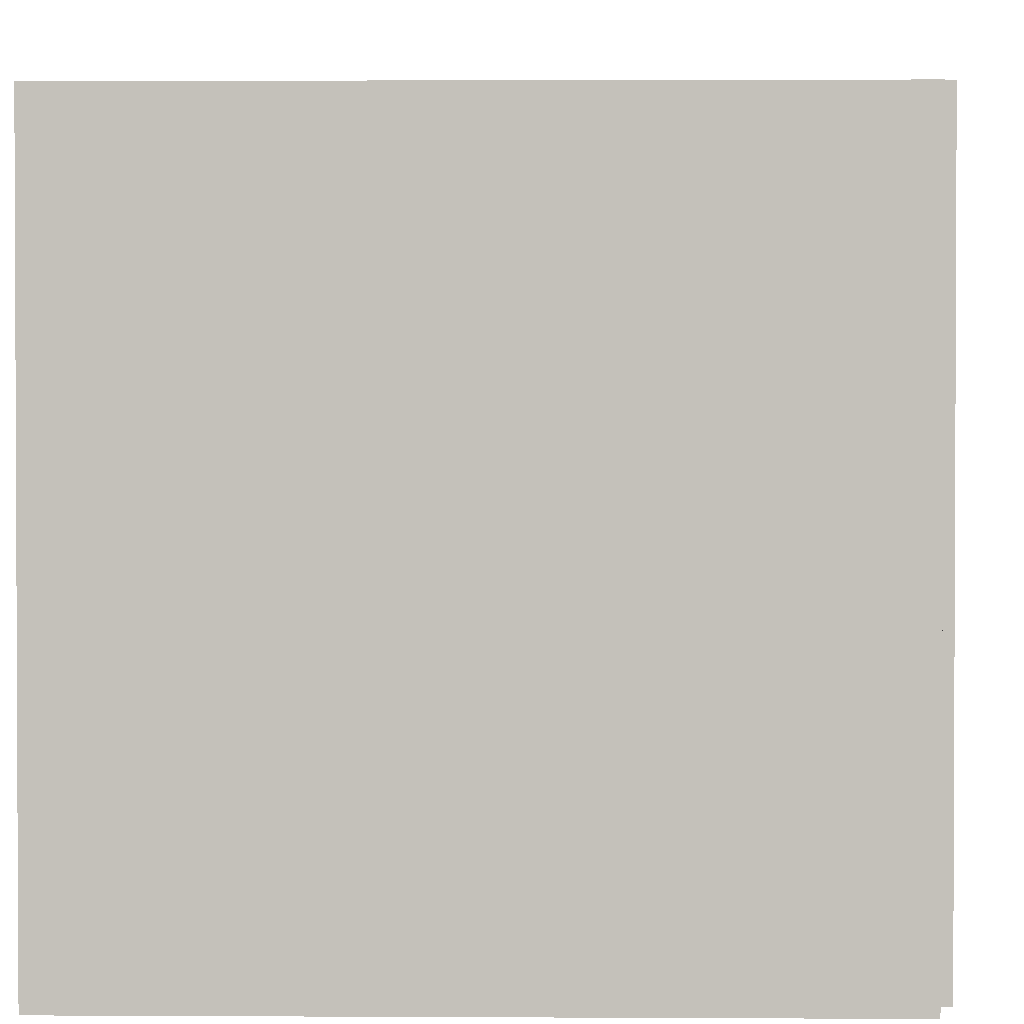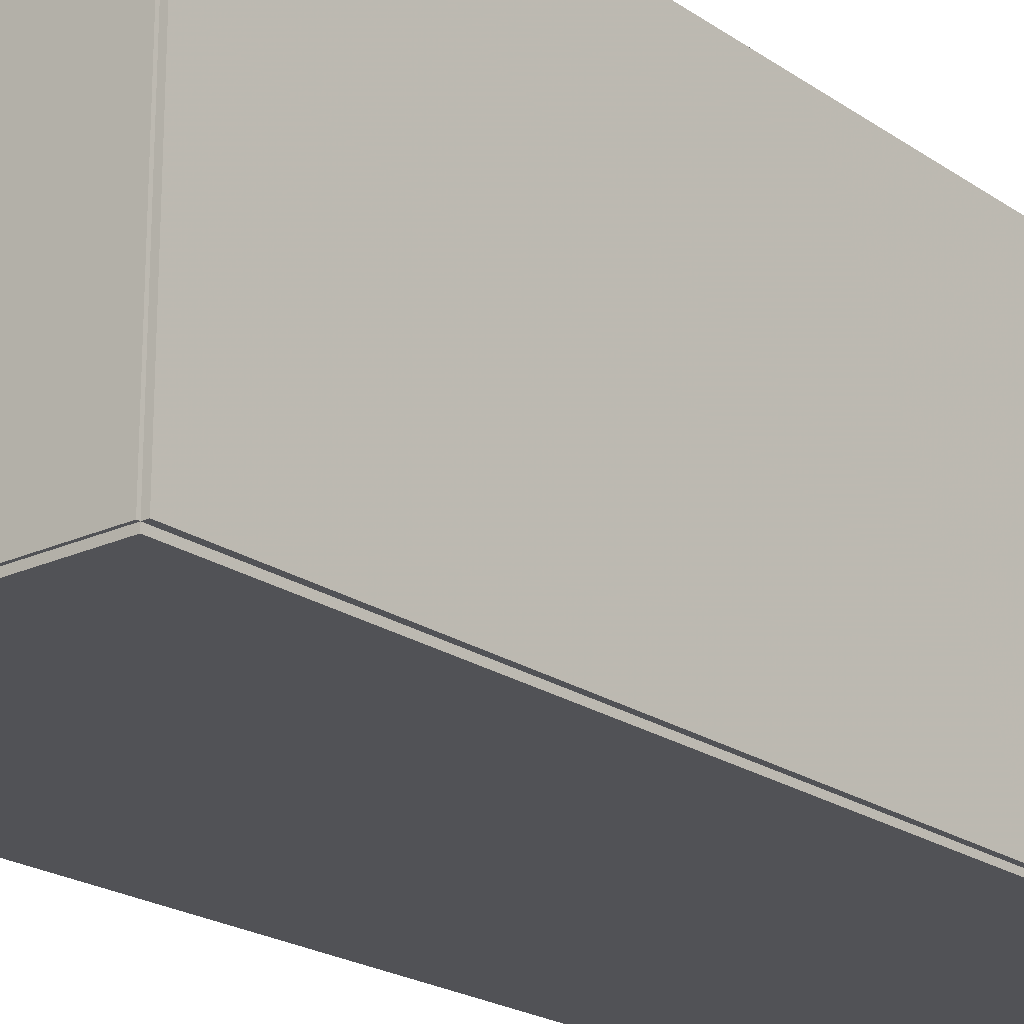
<metadata>
{"format":"obj","ext":"obj","renderer":"f3d","projection":"perspective","resolution":1024,"background":"white","views":[{"elev":2.0,"azim":-178.6,"up":"+Z"},{"elev":-21.2,"azim":-140.4,"up":"+Z"}]}
</metadata>
<code>
v -0.09382 -0.2263 -0.002551
v -0.09382 -0.2263 0.002551
v -0.09382 0.2263 -0.002551
v -0.09382 0.2263 0.002551
v 0.09382 -0.2263 -0.002551
v 0.09382 -0.2263 0.002551
v 0.09382 0.2263 -0.002551
v 0.09382 0.2263 0.002551
v -0.09127 -0.2263 0
v -0.09637 -0.2263 0
v -0.09127 0.2263 0
v -0.09637 0.2263 0
v -0.09127 -0.2263 0.1875
v -0.09637 -0.2263 0.1875
v -0.09127 0.2263 0.1875
v -0.09637 0.2263 0.1875
v -0.09382 0.225 0.1875
v -0.09382 0.2276 0.1875
v -0.09382 0.225 0
v -0.09382 0.2276 0
v 0.09382 0.225 0.1875
v 0.09382 0.2276 0.1875
v 0.09382 0.225 0
v 0.09382 0.2276 0
v -0.09382 -0.225 0
v -0.09382 -0.2276 0
v -0.09382 -0.225 0.1875
v -0.09382 -0.2276 0.1875
v 0.09382 -0.225 0
v 0.09382 -0.2276 0
v 0.09382 -0.225 0.1875
v 0.09382 -0.2276 0.1875
v 0.01137 0.1841 0.005102
v 0.03823 0.1841 0.005102
v 0.03823 0.1841 0.06458
v 0.01137 0.1841 0.06458
v 0.03771 0.1893 0.005102
v 0.03771 0.1893 0.06458
v 0.03618 0.1944 0.005102
v 0.03618 0.1944 0.06458
v 0.0337 0.199 0.005102
v 0.0337 0.199 0.06458
v 0.03036 0.2031 0.005102
v 0.03036 0.2031 0.06458
v 0.02629 0.2064 0.005102
v 0.02629 0.2064 0.06458
v 0.02165 0.2089 0.005102
v 0.02165 0.2089 0.06458
v 0.01661 0.2104 0.005102
v 0.01661 0.2104 0.06458
v 0.01137 0.211 0.005102
v 0.01137 0.211 0.06458
v 0.006129 0.2104 0.005102
v 0.006129 0.2104 0.06458
v 0.001091 0.2089 0.005102
v 0.001091 0.2089 0.06458
v -0.003553 0.2064 0.005102
v -0.003553 0.2064 0.06458
v -0.007623 0.2031 0.005102
v -0.007623 0.2031 0.06458
v -0.01096 0.199 0.005102
v -0.01096 0.199 0.06458
v -0.01344 0.1944 0.005102
v -0.01344 0.1944 0.06458
v -0.01497 0.1893 0.005102
v -0.01497 0.1893 0.06458
v -0.01549 0.1841 0.005102
v -0.01549 0.1841 0.06458
v -0.01497 0.1789 0.005102
v -0.01497 0.1789 0.06458
v -0.01344 0.1738 0.005102
v -0.01344 0.1738 0.06458
v -0.01096 0.1692 0.005102
v -0.01096 0.1692 0.06458
v -0.007623 0.1651 0.005102
v -0.007623 0.1651 0.06458
v -0.003553 0.1618 0.005102
v -0.003553 0.1618 0.06458
v 0.001091 0.1593 0.005102
v 0.001091 0.1593 0.06458
v 0.006129 0.1578 0.005102
v 0.006129 0.1578 0.06458
v 0.01137 0.1572 0.005102
v 0.01137 0.1572 0.06458
v 0.01661 0.1578 0.005102
v 0.01661 0.1578 0.06458
v 0.02165 0.1593 0.005102
v 0.02165 0.1593 0.06458
v 0.02629 0.1618 0.005102
v 0.02629 0.1618 0.06458
v 0.03036 0.1651 0.005102
v 0.03036 0.1651 0.06458
v 0.0337 0.1692 0.005102
v 0.0337 0.1692 0.06458
v 0.03618 0.1738 0.005102
v 0.03618 0.1738 0.06458
v 0.03771 0.1789 0.005102
v 0.03771 0.1789 0.06458
v 0.01137 0.1841 0.06458
v 0.03823 0.1841 0.06458
v 0.03823 0.1841 0.1241
v 0.01137 0.1841 0.1241
v 0.03771 0.1893 0.06458
v 0.03771 0.1893 0.1241
v 0.03618 0.1944 0.06458
v 0.03618 0.1944 0.1241
v 0.0337 0.199 0.06458
v 0.0337 0.199 0.1241
v 0.03036 0.2031 0.06458
v 0.03036 0.2031 0.1241
v 0.02629 0.2064 0.06458
v 0.02629 0.2064 0.1241
v 0.02165 0.2089 0.06458
v 0.02165 0.2089 0.1241
v 0.01661 0.2104 0.06458
v 0.01661 0.2104 0.1241
v 0.01137 0.211 0.06458
v 0.01137 0.211 0.1241
v 0.006129 0.2104 0.06458
v 0.006129 0.2104 0.1241
v 0.001091 0.2089 0.06458
v 0.001091 0.2089 0.1241
v -0.003553 0.2064 0.06458
v -0.003553 0.2064 0.1241
v -0.007623 0.2031 0.06458
v -0.007623 0.2031 0.1241
v -0.01096 0.199 0.06458
v -0.01096 0.199 0.1241
v -0.01344 0.1944 0.06458
v -0.01344 0.1944 0.1241
v -0.01497 0.1893 0.06458
v -0.01497 0.1893 0.1241
v -0.01549 0.1841 0.06458
v -0.01549 0.1841 0.1241
v -0.01497 0.1789 0.06458
v -0.01497 0.1789 0.1241
v -0.01344 0.1738 0.06458
v -0.01344 0.1738 0.1241
v -0.01096 0.1692 0.06458
v -0.01096 0.1692 0.1241
v -0.007623 0.1651 0.06458
v -0.007623 0.1651 0.1241
v -0.003553 0.1618 0.06458
v -0.003553 0.1618 0.1241
v 0.001091 0.1593 0.06458
v 0.001091 0.1593 0.1241
v 0.006129 0.1578 0.06458
v 0.006129 0.1578 0.1241
v 0.01137 0.1572 0.06458
v 0.01137 0.1572 0.1241
v 0.01661 0.1578 0.06458
v 0.01661 0.1578 0.1241
v 0.02165 0.1593 0.06458
v 0.02165 0.1593 0.1241
v 0.02629 0.1618 0.06458
v 0.02629 0.1618 0.1241
v 0.03036 0.1651 0.06458
v 0.03036 0.1651 0.1241
v 0.0337 0.1692 0.06458
v 0.0337 0.1692 0.1241
v 0.03618 0.1738 0.06458
v 0.03618 0.1738 0.1241
v 0.03771 0.1789 0.06458
v 0.03771 0.1789 0.1241
v -0.03566 0.1182 0.005102
v -0.01421 0.1182 0.005102
v -0.01421 0.1182 0.08603
v -0.03566 0.1182 0.08603
v -0.01462 0.1224 0.005102
v -0.01462 0.1224 0.08603
v -0.01584 0.1264 0.005102
v -0.01584 0.1264 0.08603
v -0.01782 0.1301 0.005102
v -0.01782 0.1301 0.08603
v -0.02049 0.1334 0.005102
v -0.02049 0.1334 0.08603
v -0.02374 0.136 0.005102
v -0.02374 0.136 0.08603
v -0.02745 0.138 0.005102
v -0.02745 0.138 0.08603
v -0.03148 0.1392 0.005102
v -0.03148 0.1392 0.08603
v -0.03566 0.1396 0.005102
v -0.03566 0.1396 0.08603
v -0.03985 0.1392 0.005102
v -0.03985 0.1392 0.08603
v -0.04387 0.138 0.005102
v -0.04387 0.138 0.08603
v -0.04758 0.136 0.005102
v -0.04758 0.136 0.08603
v -0.05084 0.1334 0.005102
v -0.05084 0.1334 0.08603
v -0.0535 0.1301 0.005102
v -0.0535 0.1301 0.08603
v -0.05549 0.1264 0.005102
v -0.05549 0.1264 0.08603
v -0.05671 0.1224 0.005102
v -0.05671 0.1224 0.08603
v -0.05712 0.1182 0.005102
v -0.05712 0.1182 0.08603
v -0.05671 0.114 0.005102
v -0.05671 0.114 0.08603
v -0.05549 0.11 0.005102
v -0.05549 0.11 0.08603
v -0.0535 0.1063 0.005102
v -0.0535 0.1063 0.08603
v -0.05084 0.103 0.005102
v -0.05084 0.103 0.08603
v -0.04758 0.1003 0.005102
v -0.04758 0.1003 0.08603
v -0.04387 0.09835 0.005102
v -0.04387 0.09835 0.08603
v -0.03985 0.09713 0.005102
v -0.03985 0.09713 0.08603
v -0.03566 0.09672 0.005102
v -0.03566 0.09672 0.08603
v -0.03148 0.09713 0.005102
v -0.03148 0.09713 0.08603
v -0.02745 0.09835 0.005102
v -0.02745 0.09835 0.08603
v -0.02374 0.1003 0.005102
v -0.02374 0.1003 0.08603
v -0.02049 0.103 0.005102
v -0.02049 0.103 0.08603
v -0.01782 0.1063 0.005102
v -0.01782 0.1063 0.08603
v -0.01584 0.11 0.005102
v -0.01584 0.11 0.08603
v -0.01462 0.114 0.005102
v -0.01462 0.114 0.08603
v 0.01605 -0.09562 0.005102
v 0.04411 -0.09562 0.005102
v 0.04411 -0.09562 0.08016
v 0.01605 -0.09562 0.08016
v 0.04357 -0.09015 0.005102
v 0.04357 -0.09015 0.08016
v 0.04198 -0.08488 0.005102
v 0.04198 -0.08488 0.08016
v 0.03938 -0.08003 0.005102
v 0.03938 -0.08003 0.08016
v 0.0359 -0.07578 0.005102
v 0.0359 -0.07578 0.08016
v 0.03164 -0.07229 0.005102
v 0.03164 -0.07229 0.08016
v 0.02679 -0.0697 0.005102
v 0.02679 -0.0697 0.08016
v 0.02153 -0.0681 0.005102
v 0.02153 -0.0681 0.08016
v 0.01605 -0.06756 0.005102
v 0.01605 -0.06756 0.08016
v 0.01058 -0.0681 0.005102
v 0.01058 -0.0681 0.08016
v 0.005317 -0.0697 0.005102
v 0.005317 -0.0697 0.08016
v 0.0004663 -0.07229 0.005102
v 0.0004663 -0.07229 0.08016
v -0.003786 -0.07578 0.005102
v -0.003786 -0.07578 0.08016
v -0.007275 -0.08003 0.005102
v -0.007275 -0.08003 0.08016
v -0.009868 -0.08488 0.005102
v -0.009868 -0.08488 0.08016
v -0.01146 -0.09015 0.005102
v -0.01146 -0.09015 0.08016
v -0.012 -0.09562 0.005102
v -0.012 -0.09562 0.08016
v -0.01146 -0.1011 0.005102
v -0.01146 -0.1011 0.08016
v -0.009868 -0.1064 0.005102
v -0.009868 -0.1064 0.08016
v -0.007275 -0.1112 0.005102
v -0.007275 -0.1112 0.08016
v -0.003786 -0.1155 0.005102
v -0.003786 -0.1155 0.08016
v 0.0004663 -0.1189 0.005102
v 0.0004663 -0.1189 0.08016
v 0.005317 -0.1215 0.005102
v 0.005317 -0.1215 0.08016
v 0.01058 -0.1231 0.005102
v 0.01058 -0.1231 0.08016
v 0.01605 -0.1237 0.005102
v 0.01605 -0.1237 0.08016
v 0.02153 -0.1231 0.005102
v 0.02153 -0.1231 0.08016
v 0.02679 -0.1215 0.005102
v 0.02679 -0.1215 0.08016
v 0.03164 -0.1189 0.005102
v 0.03164 -0.1189 0.08016
v 0.0359 -0.1155 0.005102
v 0.0359 -0.1155 0.08016
v 0.03938 -0.1112 0.005102
v 0.03938 -0.1112 0.08016
v 0.04198 -0.1064 0.005102
v 0.04198 -0.1064 0.08016
v 0.04357 -0.1011 0.005102
v 0.04357 -0.1011 0.08016
v 0.01605 -0.09562 0.08016
v 0.04411 -0.09562 0.08016
v 0.04411 -0.09562 0.1552
v 0.01605 -0.09562 0.1552
v 0.04357 -0.09015 0.08016
v 0.04357 -0.09015 0.1552
v 0.04198 -0.08488 0.08016
v 0.04198 -0.08488 0.1552
v 0.03938 -0.08003 0.08016
v 0.03938 -0.08003 0.1552
v 0.0359 -0.07578 0.08016
v 0.0359 -0.07578 0.1552
v 0.03164 -0.07229 0.08016
v 0.03164 -0.07229 0.1552
v 0.02679 -0.0697 0.08016
v 0.02679 -0.0697 0.1552
v 0.02153 -0.0681 0.08016
v 0.02153 -0.0681 0.1552
v 0.01605 -0.06756 0.08016
v 0.01605 -0.06756 0.1552
v 0.01058 -0.0681 0.08016
v 0.01058 -0.0681 0.1552
v 0.005317 -0.0697 0.08016
v 0.005317 -0.0697 0.1552
v 0.0004663 -0.07229 0.08016
v 0.0004663 -0.07229 0.1552
v -0.003786 -0.07578 0.08016
v -0.003786 -0.07578 0.1552
v -0.007275 -0.08003 0.08016
v -0.007275 -0.08003 0.1552
v -0.009868 -0.08488 0.08016
v -0.009868 -0.08488 0.1552
v -0.01146 -0.09015 0.08016
v -0.01146 -0.09015 0.1552
v -0.012 -0.09562 0.08016
v -0.012 -0.09562 0.1552
v -0.01146 -0.1011 0.08016
v -0.01146 -0.1011 0.1552
v -0.009868 -0.1064 0.08016
v -0.009868 -0.1064 0.1552
v -0.007275 -0.1112 0.08016
v -0.007275 -0.1112 0.1552
v -0.003786 -0.1155 0.08016
v -0.003786 -0.1155 0.1552
v 0.0004663 -0.1189 0.08016
v 0.0004663 -0.1189 0.1552
v 0.005317 -0.1215 0.08016
v 0.005317 -0.1215 0.1552
v 0.01058 -0.1231 0.08016
v 0.01058 -0.1231 0.1552
v 0.01605 -0.1237 0.08016
v 0.01605 -0.1237 0.1552
v 0.02153 -0.1231 0.08016
v 0.02153 -0.1231 0.1552
v 0.02679 -0.1215 0.08016
v 0.02679 -0.1215 0.1552
v 0.03164 -0.1189 0.08016
v 0.03164 -0.1189 0.1552
v 0.0359 -0.1155 0.08016
v 0.0359 -0.1155 0.1552
v 0.03938 -0.1112 0.08016
v 0.03938 -0.1112 0.1552
v 0.04198 -0.1064 0.08016
v 0.04198 -0.1064 0.1552
v 0.04357 -0.1011 0.08016
v 0.04357 -0.1011 0.1552
f 2 4 1
f 5 2 1
f 1 4 3
f 3 5 1
f 2 8 4
f 6 2 5
f 6 8 2
f 4 8 3
f 7 5 3
f 3 8 7
f 7 6 5
f 8 6 7
f 10 12 9
f 13 10 9
f 9 12 11
f 11 13 9
f 10 16 12
f 14 10 13
f 14 16 10
f 12 16 11
f 15 13 11
f 11 16 15
f 15 14 13
f 16 14 15
f 18 20 17
f 21 18 17
f 17 20 19
f 19 21 17
f 18 24 20
f 22 18 21
f 22 24 18
f 20 24 19
f 23 21 19
f 19 24 23
f 23 22 21
f 24 22 23
f 26 28 25
f 29 26 25
f 25 28 27
f 27 29 25
f 26 32 28
f 30 26 29
f 30 32 26
f 28 32 27
f 31 29 27
f 27 32 31
f 31 30 29
f 32 30 31
f 34 33 37
f 34 37 35
f 35 37 38
f 35 38 36
f 37 33 39
f 37 39 38
f 38 39 40
f 38 40 36
f 39 33 41
f 39 41 40
f 40 41 42
f 40 42 36
f 41 33 43
f 41 43 42
f 42 43 44
f 42 44 36
f 43 33 45
f 43 45 44
f 44 45 46
f 44 46 36
f 45 33 47
f 45 47 46
f 46 47 48
f 46 48 36
f 47 33 49
f 47 49 48
f 48 49 50
f 48 50 36
f 49 33 51
f 49 51 50
f 50 51 52
f 50 52 36
f 51 33 53
f 51 53 52
f 52 53 54
f 52 54 36
f 53 33 55
f 53 55 54
f 54 55 56
f 54 56 36
f 55 33 57
f 55 57 56
f 56 57 58
f 56 58 36
f 57 33 59
f 57 59 58
f 58 59 60
f 58 60 36
f 59 33 61
f 59 61 60
f 60 61 62
f 60 62 36
f 61 33 63
f 61 63 62
f 62 63 64
f 62 64 36
f 63 33 65
f 63 65 64
f 64 65 66
f 64 66 36
f 65 33 67
f 65 67 66
f 66 67 68
f 66 68 36
f 67 33 69
f 67 69 68
f 68 69 70
f 68 70 36
f 69 33 71
f 69 71 70
f 70 71 72
f 70 72 36
f 71 33 73
f 71 73 72
f 72 73 74
f 72 74 36
f 73 33 75
f 73 75 74
f 74 75 76
f 74 76 36
f 75 33 77
f 75 77 76
f 76 77 78
f 76 78 36
f 77 33 79
f 77 79 78
f 78 79 80
f 78 80 36
f 79 33 81
f 79 81 80
f 80 81 82
f 80 82 36
f 81 33 83
f 81 83 82
f 82 83 84
f 82 84 36
f 83 33 85
f 83 85 84
f 84 85 86
f 84 86 36
f 85 33 87
f 85 87 86
f 86 87 88
f 86 88 36
f 87 33 89
f 87 89 88
f 88 89 90
f 88 90 36
f 89 33 91
f 89 91 90
f 90 91 92
f 90 92 36
f 91 33 93
f 91 93 92
f 92 93 94
f 92 94 36
f 93 33 95
f 93 95 94
f 94 95 96
f 94 96 36
f 95 33 97
f 95 97 96
f 96 97 98
f 96 98 36
f 97 33 34
f 97 34 98
f 98 34 35
f 98 35 36
f 100 99 103
f 100 103 101
f 101 103 104
f 101 104 102
f 103 99 105
f 103 105 104
f 104 105 106
f 104 106 102
f 105 99 107
f 105 107 106
f 106 107 108
f 106 108 102
f 107 99 109
f 107 109 108
f 108 109 110
f 108 110 102
f 109 99 111
f 109 111 110
f 110 111 112
f 110 112 102
f 111 99 113
f 111 113 112
f 112 113 114
f 112 114 102
f 113 99 115
f 113 115 114
f 114 115 116
f 114 116 102
f 115 99 117
f 115 117 116
f 116 117 118
f 116 118 102
f 117 99 119
f 117 119 118
f 118 119 120
f 118 120 102
f 119 99 121
f 119 121 120
f 120 121 122
f 120 122 102
f 121 99 123
f 121 123 122
f 122 123 124
f 122 124 102
f 123 99 125
f 123 125 124
f 124 125 126
f 124 126 102
f 125 99 127
f 125 127 126
f 126 127 128
f 126 128 102
f 127 99 129
f 127 129 128
f 128 129 130
f 128 130 102
f 129 99 131
f 129 131 130
f 130 131 132
f 130 132 102
f 131 99 133
f 131 133 132
f 132 133 134
f 132 134 102
f 133 99 135
f 133 135 134
f 134 135 136
f 134 136 102
f 135 99 137
f 135 137 136
f 136 137 138
f 136 138 102
f 137 99 139
f 137 139 138
f 138 139 140
f 138 140 102
f 139 99 141
f 139 141 140
f 140 141 142
f 140 142 102
f 141 99 143
f 141 143 142
f 142 143 144
f 142 144 102
f 143 99 145
f 143 145 144
f 144 145 146
f 144 146 102
f 145 99 147
f 145 147 146
f 146 147 148
f 146 148 102
f 147 99 149
f 147 149 148
f 148 149 150
f 148 150 102
f 149 99 151
f 149 151 150
f 150 151 152
f 150 152 102
f 151 99 153
f 151 153 152
f 152 153 154
f 152 154 102
f 153 99 155
f 153 155 154
f 154 155 156
f 154 156 102
f 155 99 157
f 155 157 156
f 156 157 158
f 156 158 102
f 157 99 159
f 157 159 158
f 158 159 160
f 158 160 102
f 159 99 161
f 159 161 160
f 160 161 162
f 160 162 102
f 161 99 163
f 161 163 162
f 162 163 164
f 162 164 102
f 163 99 100
f 163 100 164
f 164 100 101
f 164 101 102
f 166 165 169
f 166 169 167
f 167 169 170
f 167 170 168
f 169 165 171
f 169 171 170
f 170 171 172
f 170 172 168
f 171 165 173
f 171 173 172
f 172 173 174
f 172 174 168
f 173 165 175
f 173 175 174
f 174 175 176
f 174 176 168
f 175 165 177
f 175 177 176
f 176 177 178
f 176 178 168
f 177 165 179
f 177 179 178
f 178 179 180
f 178 180 168
f 179 165 181
f 179 181 180
f 180 181 182
f 180 182 168
f 181 165 183
f 181 183 182
f 182 183 184
f 182 184 168
f 183 165 185
f 183 185 184
f 184 185 186
f 184 186 168
f 185 165 187
f 185 187 186
f 186 187 188
f 186 188 168
f 187 165 189
f 187 189 188
f 188 189 190
f 188 190 168
f 189 165 191
f 189 191 190
f 190 191 192
f 190 192 168
f 191 165 193
f 191 193 192
f 192 193 194
f 192 194 168
f 193 165 195
f 193 195 194
f 194 195 196
f 194 196 168
f 195 165 197
f 195 197 196
f 196 197 198
f 196 198 168
f 197 165 199
f 197 199 198
f 198 199 200
f 198 200 168
f 199 165 201
f 199 201 200
f 200 201 202
f 200 202 168
f 201 165 203
f 201 203 202
f 202 203 204
f 202 204 168
f 203 165 205
f 203 205 204
f 204 205 206
f 204 206 168
f 205 165 207
f 205 207 206
f 206 207 208
f 206 208 168
f 207 165 209
f 207 209 208
f 208 209 210
f 208 210 168
f 209 165 211
f 209 211 210
f 210 211 212
f 210 212 168
f 211 165 213
f 211 213 212
f 212 213 214
f 212 214 168
f 213 165 215
f 213 215 214
f 214 215 216
f 214 216 168
f 215 165 217
f 215 217 216
f 216 217 218
f 216 218 168
f 217 165 219
f 217 219 218
f 218 219 220
f 218 220 168
f 219 165 221
f 219 221 220
f 220 221 222
f 220 222 168
f 221 165 223
f 221 223 222
f 222 223 224
f 222 224 168
f 223 165 225
f 223 225 224
f 224 225 226
f 224 226 168
f 225 165 227
f 225 227 226
f 226 227 228
f 226 228 168
f 227 165 229
f 227 229 228
f 228 229 230
f 228 230 168
f 229 165 166
f 229 166 230
f 230 166 167
f 230 167 168
f 232 231 235
f 232 235 233
f 233 235 236
f 233 236 234
f 235 231 237
f 235 237 236
f 236 237 238
f 236 238 234
f 237 231 239
f 237 239 238
f 238 239 240
f 238 240 234
f 239 231 241
f 239 241 240
f 240 241 242
f 240 242 234
f 241 231 243
f 241 243 242
f 242 243 244
f 242 244 234
f 243 231 245
f 243 245 244
f 244 245 246
f 244 246 234
f 245 231 247
f 245 247 246
f 246 247 248
f 246 248 234
f 247 231 249
f 247 249 248
f 248 249 250
f 248 250 234
f 249 231 251
f 249 251 250
f 250 251 252
f 250 252 234
f 251 231 253
f 251 253 252
f 252 253 254
f 252 254 234
f 253 231 255
f 253 255 254
f 254 255 256
f 254 256 234
f 255 231 257
f 255 257 256
f 256 257 258
f 256 258 234
f 257 231 259
f 257 259 258
f 258 259 260
f 258 260 234
f 259 231 261
f 259 261 260
f 260 261 262
f 260 262 234
f 261 231 263
f 261 263 262
f 262 263 264
f 262 264 234
f 263 231 265
f 263 265 264
f 264 265 266
f 264 266 234
f 265 231 267
f 265 267 266
f 266 267 268
f 266 268 234
f 267 231 269
f 267 269 268
f 268 269 270
f 268 270 234
f 269 231 271
f 269 271 270
f 270 271 272
f 270 272 234
f 271 231 273
f 271 273 272
f 272 273 274
f 272 274 234
f 273 231 275
f 273 275 274
f 274 275 276
f 274 276 234
f 275 231 277
f 275 277 276
f 276 277 278
f 276 278 234
f 277 231 279
f 277 279 278
f 278 279 280
f 278 280 234
f 279 231 281
f 279 281 280
f 280 281 282
f 280 282 234
f 281 231 283
f 281 283 282
f 282 283 284
f 282 284 234
f 283 231 285
f 283 285 284
f 284 285 286
f 284 286 234
f 285 231 287
f 285 287 286
f 286 287 288
f 286 288 234
f 287 231 289
f 287 289 288
f 288 289 290
f 288 290 234
f 289 231 291
f 289 291 290
f 290 291 292
f 290 292 234
f 291 231 293
f 291 293 292
f 292 293 294
f 292 294 234
f 293 231 295
f 293 295 294
f 294 295 296
f 294 296 234
f 295 231 232
f 295 232 296
f 296 232 233
f 296 233 234
f 298 297 301
f 298 301 299
f 299 301 302
f 299 302 300
f 301 297 303
f 301 303 302
f 302 303 304
f 302 304 300
f 303 297 305
f 303 305 304
f 304 305 306
f 304 306 300
f 305 297 307
f 305 307 306
f 306 307 308
f 306 308 300
f 307 297 309
f 307 309 308
f 308 309 310
f 308 310 300
f 309 297 311
f 309 311 310
f 310 311 312
f 310 312 300
f 311 297 313
f 311 313 312
f 312 313 314
f 312 314 300
f 313 297 315
f 313 315 314
f 314 315 316
f 314 316 300
f 315 297 317
f 315 317 316
f 316 317 318
f 316 318 300
f 317 297 319
f 317 319 318
f 318 319 320
f 318 320 300
f 319 297 321
f 319 321 320
f 320 321 322
f 320 322 300
f 321 297 323
f 321 323 322
f 322 323 324
f 322 324 300
f 323 297 325
f 323 325 324
f 324 325 326
f 324 326 300
f 325 297 327
f 325 327 326
f 326 327 328
f 326 328 300
f 327 297 329
f 327 329 328
f 328 329 330
f 328 330 300
f 329 297 331
f 329 331 330
f 330 331 332
f 330 332 300
f 331 297 333
f 331 333 332
f 332 333 334
f 332 334 300
f 333 297 335
f 333 335 334
f 334 335 336
f 334 336 300
f 335 297 337
f 335 337 336
f 336 337 338
f 336 338 300
f 337 297 339
f 337 339 338
f 338 339 340
f 338 340 300
f 339 297 341
f 339 341 340
f 340 341 342
f 340 342 300
f 341 297 343
f 341 343 342
f 342 343 344
f 342 344 300
f 343 297 345
f 343 345 344
f 344 345 346
f 344 346 300
f 345 297 347
f 345 347 346
f 346 347 348
f 346 348 300
f 347 297 349
f 347 349 348
f 348 349 350
f 348 350 300
f 349 297 351
f 349 351 350
f 350 351 352
f 350 352 300
f 351 297 353
f 351 353 352
f 352 353 354
f 352 354 300
f 353 297 355
f 353 355 354
f 354 355 356
f 354 356 300
f 355 297 357
f 355 357 356
f 356 357 358
f 356 358 300
f 357 297 359
f 357 359 358
f 358 359 360
f 358 360 300
f 359 297 361
f 359 361 360
f 360 361 362
f 360 362 300
f 361 297 298
f 361 298 362
f 362 298 299
f 362 299 300

</code>
